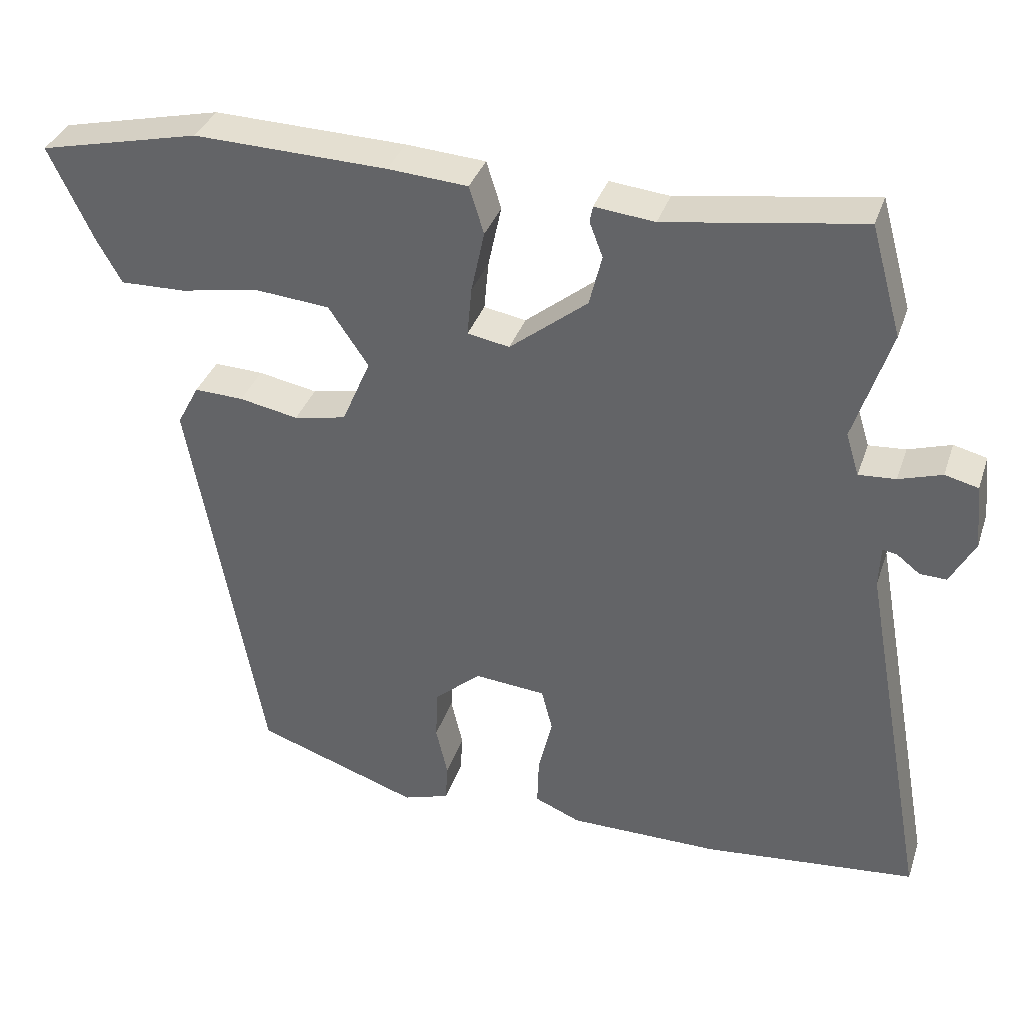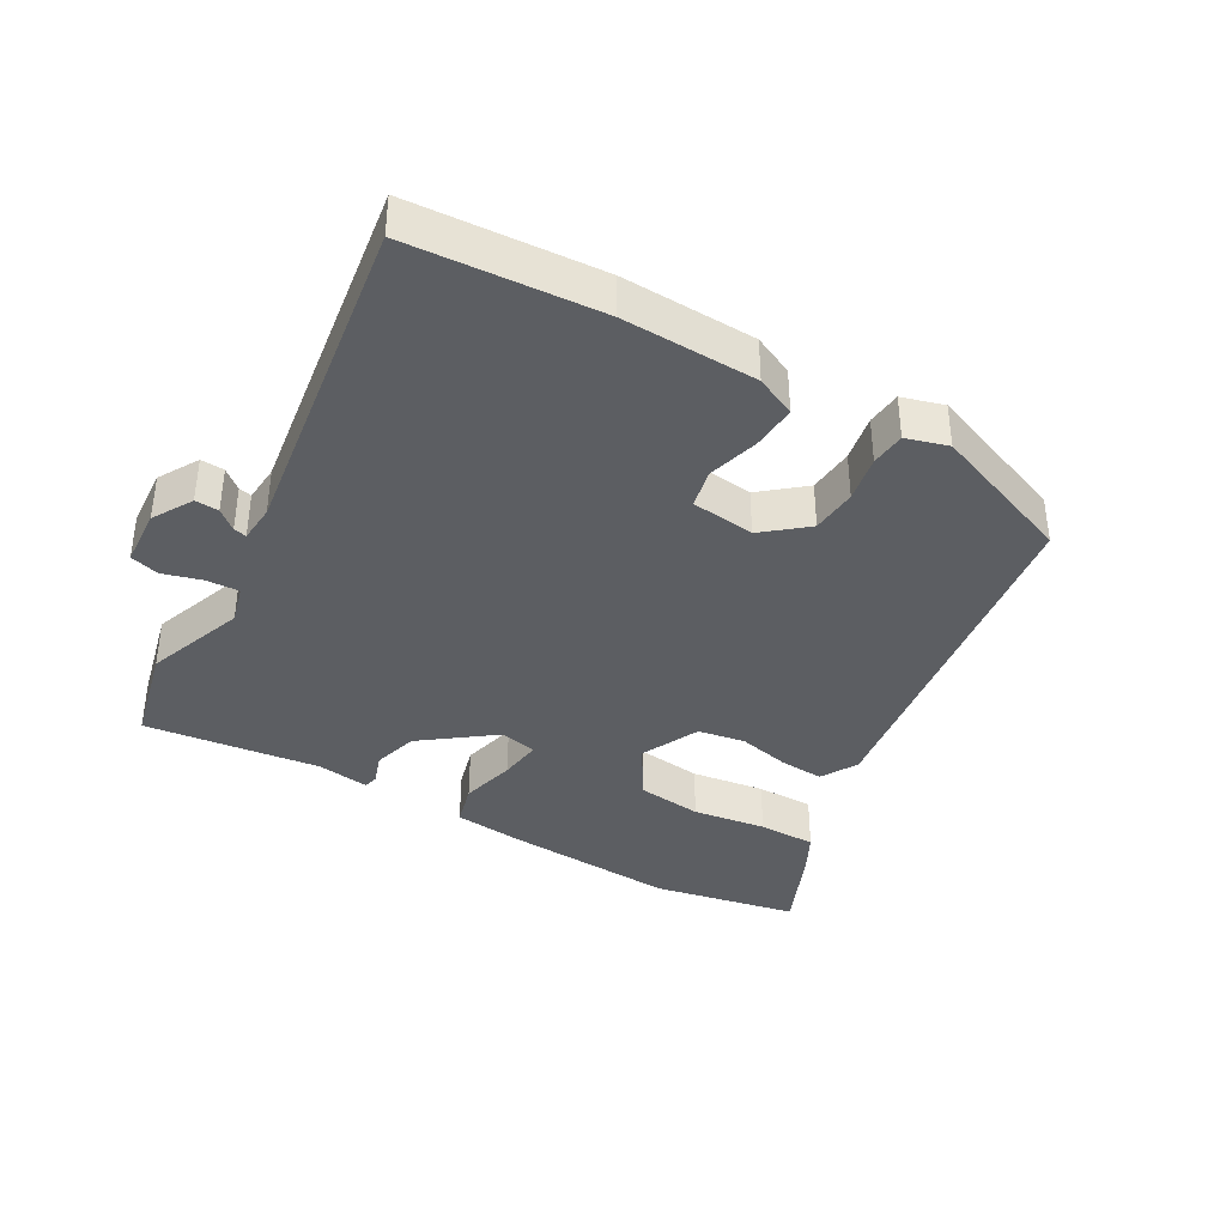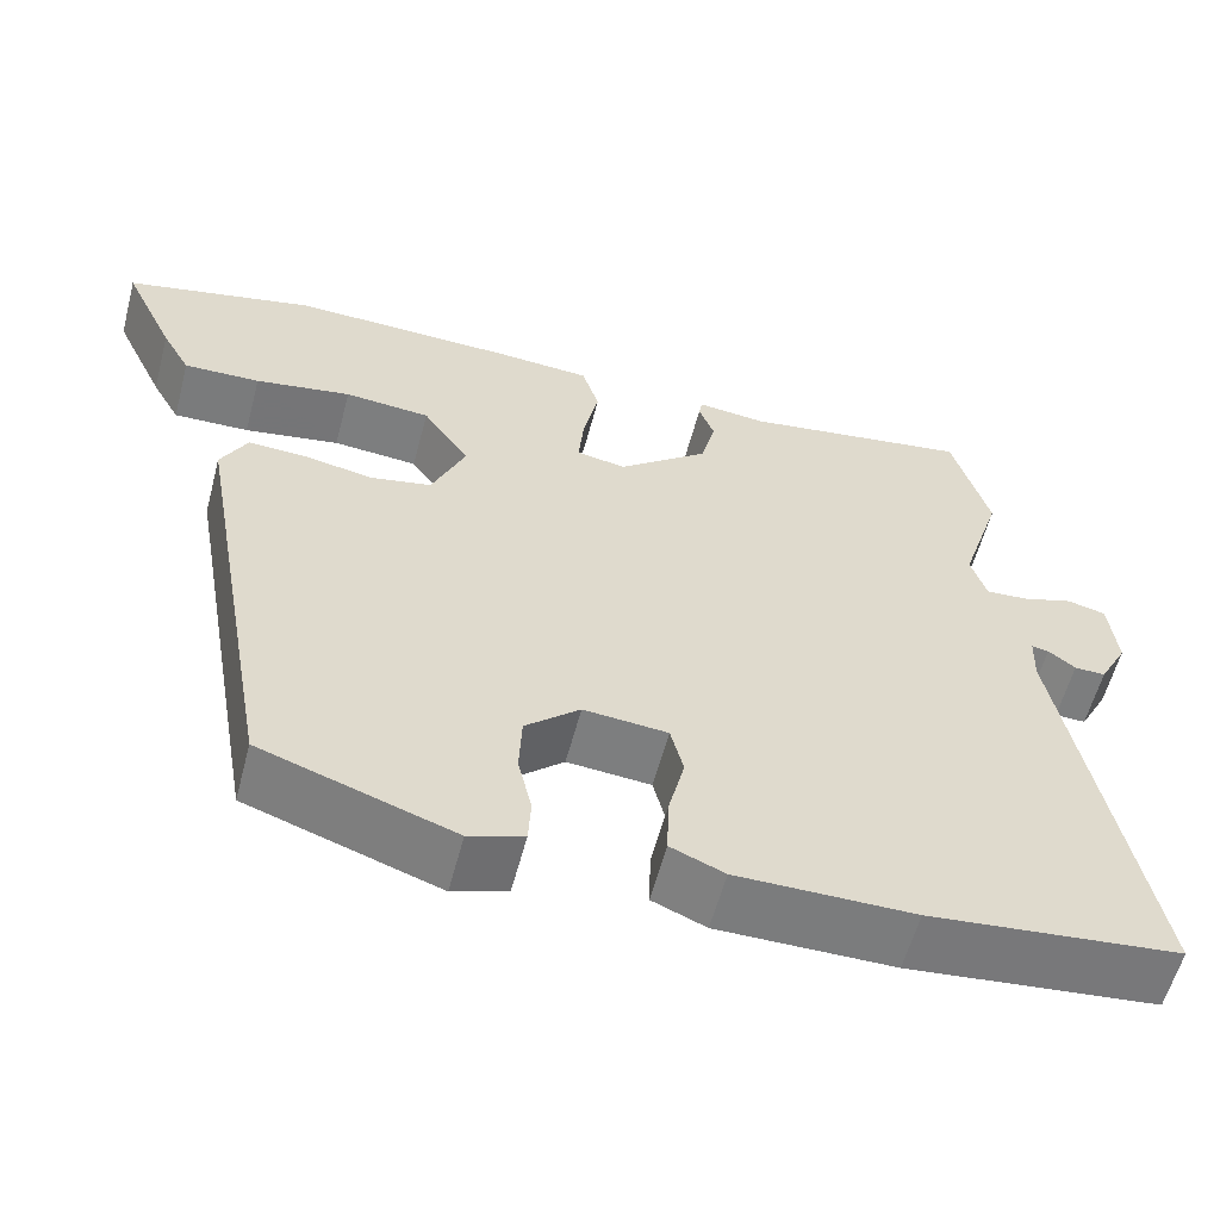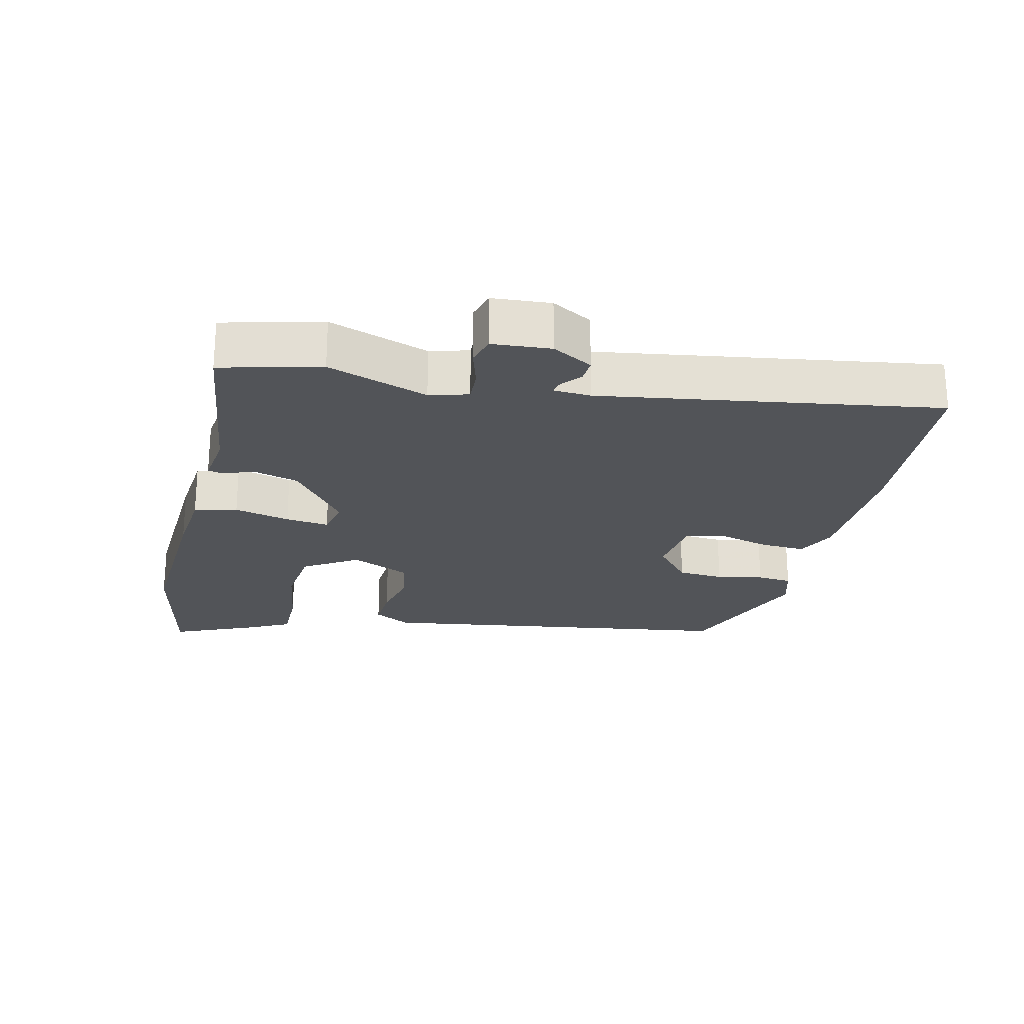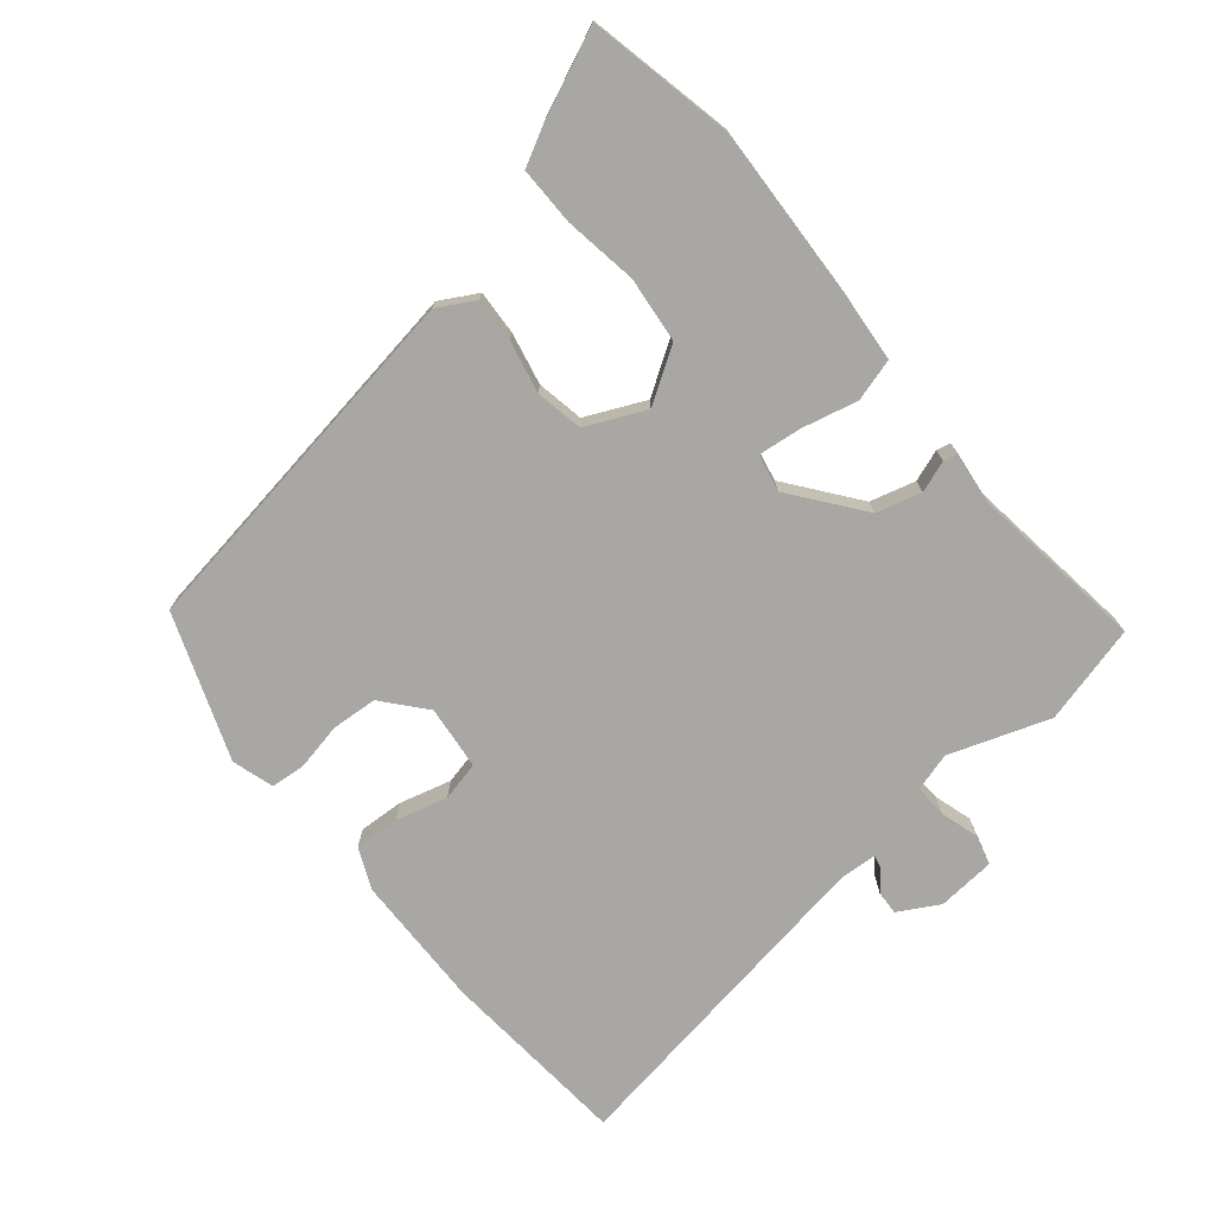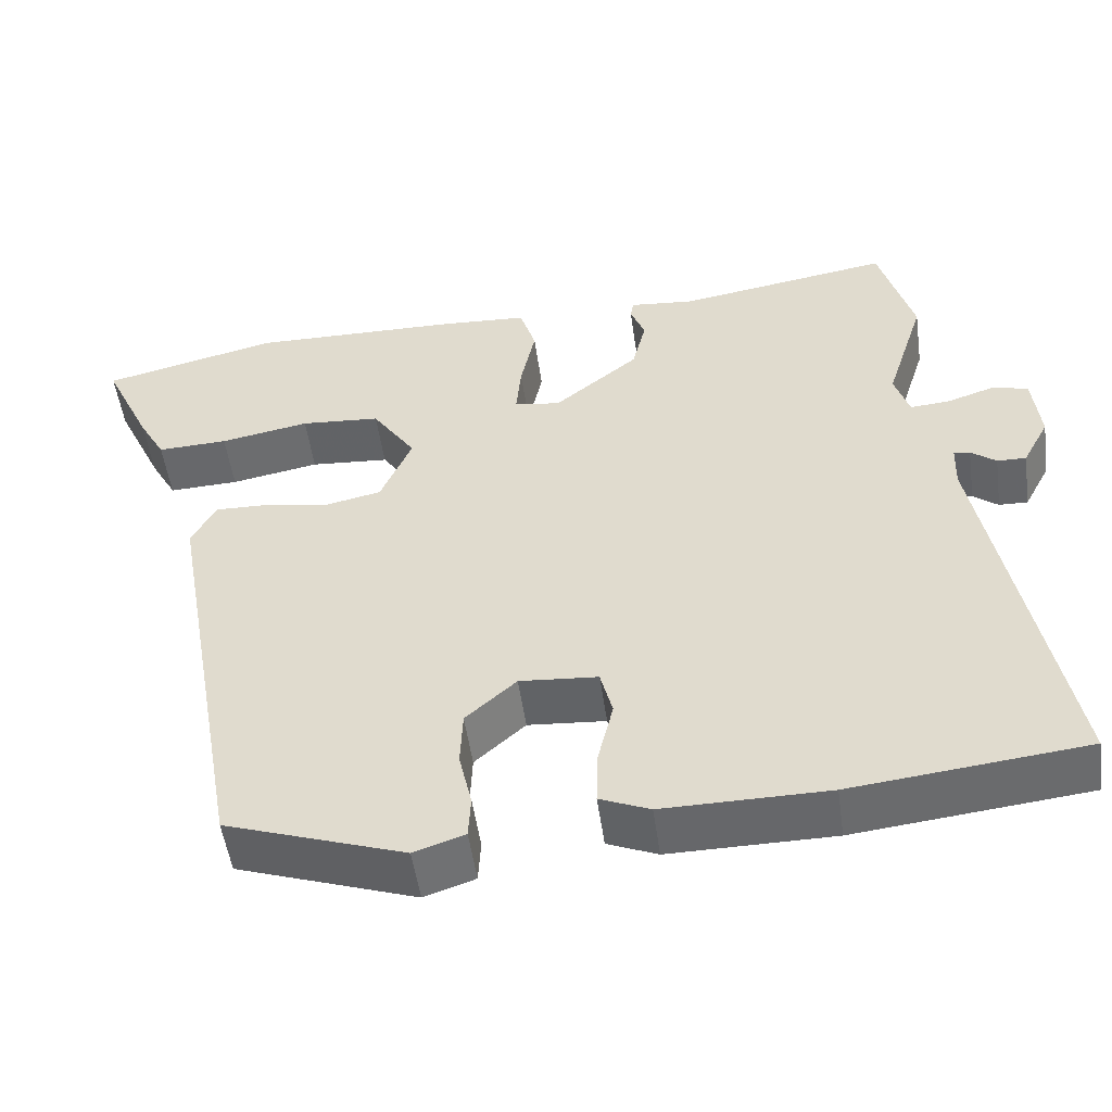
<metadata>
{"format":"obj","ext":"obj","renderer":"f3d","projection":"perspective","resolution":1024,"background":"white","views":[{"elev":35.9,"azim":17.7,"up":"+Z"},{"elev":-38.1,"azim":148.0,"up":"+Y"},{"elev":-58.7,"azim":-14.8,"up":"+Z"},{"elev":-23.1,"azim":75.1,"up":"+Y"},{"elev":-74.4,"azim":-51.8,"up":"+Y"},{"elev":-52.0,"azim":8.0,"up":"+Z"}]}
</metadata>
<code>
v 0.631 0.07 -0.486
v 0.342 0.07 -0.517
v 0.138 0.07 -0.518
v 0.076 0.07 -0.492
v 0.078 0.07 -0.424
v 0.097 0.07 -0.345
v 0.082 0.07 -0.286
v -0.015 0.07 -0.278
v -0.078 0.07 -0.334
v -0.081 0.07 -0.404
v -0.065 0.07 -0.474
v -0.068 0.07 -0.527
v -0.131 0.07 -0.548
v -0.353 0.07 -0.472
v -0.451 0.07 0.076
v -0.421 0.07 0.133
v -0.354 0.07 0.131
v -0.274 0.07 0.116
v -0.203 0.07 0.131
v -0.164 0.07 0.222
v -0.218 0.07 0.302
v -0.317 0.07 0.31
v -0.428 0.07 0.29
v -0.516 0.07 0.287
v -0.549 0.07 0.346
v -0.609 0.07 0.474
v -0.39 0.07 0.526
v -0.128 0.07 0.52
v -0.02 0.07 0.513
v 0 0.07 0.449
v -0.018 0.07 0.364
v -0.024 0.07 0.298
v 0.033 0.07 0.288
v 0.138 0.07 0.373
v 0.155 0.07 0.442
v 0.137 0.07 0.489
v 0.141 0.07 0.511
v 0.222 0.07 0.503
v 0.487 0.07 0.545
v 0.529 0.07 0.396
v 0.48 0.07 0.243
v 0.498 0.07 0.185
v 0.548 0.07 0.189
v 0.606 0.07 0.208
v 0.651 0.07 0.197
v 0.66 0.07 0.109
v 0.627 0.07 0.047
v 0.591 0.07 0.048
v 0.56 0.07 0.072
v 0.54 0.07 0.076
v 0.538 0.07 0.019
v 0.631 0 -0.486
v 0.342 0 -0.517
v 0.138 0 -0.518
v 0.076 0 -0.492
v 0.078 0 -0.424
v 0.097 0 -0.345
v 0.082 0 -0.286
v -0.015 0 -0.278
v -0.078 0 -0.334
v -0.081 0 -0.404
v -0.065 0 -0.474
v -0.068 0 -0.527
v -0.131 0 -0.548
v -0.353 0 -0.472
v -0.451 0 0.076
v -0.421 0 0.133
v -0.354 0 0.131
v -0.274 0 0.116
v -0.203 0 0.131
v -0.164 0 0.222
v -0.218 0 0.302
v -0.317 0 0.31
v -0.428 0 0.29
v -0.516 0 0.287
v -0.549 0 0.346
v -0.609 0 0.474
v -0.39 0 0.526
v -0.128 0 0.52
v -0.02 0 0.513
v 0 0 0.449
v -0.018 0 0.364
v -0.024 0 0.298
v 0.033 0 0.288
v 0.138 0 0.373
v 0.155 0 0.442
v 0.137 0 0.489
v 0.141 0 0.511
v 0.222 0 0.503
v 0.487 0 0.545
v 0.529 0 0.396
v 0.48 0 0.243
v 0.498 0 0.185
v 0.548 0 0.189
v 0.606 0 0.208
v 0.651 0 0.197
v 0.66 0 0.109
v 0.627 0 0.047
v 0.591 0 0.048
v 0.56 0 0.072
v 0.54 0 0.076
v 0.538 0 0.019
f 46 47 48 49
f 46 49 50
f 43 44 45 46
f 42 43 46 50
f 38 39 40 41
f 38 41 42
f 35 36 37 38
f 34 35 38 42
f 33 34 42 50
f 28 29 30 31
f 28 31 32
f 27 28 32
f 26 27 32
f 25 26 32
f 22 23 24 25
f 21 22 25 32
f 20 21 32 33
f 15 16 17 18
f 15 18 19
f 14 15 19
f 10 11 12 13
f 9 10 13 14
f 8 9 14 19
f 3 4 5 6
f 1 2 3 6
f 51 1 6 7
f 20 33 50 51
f 19 20 51
f 7 8 19 51
f 100 99 98 97
f 101 100 97
f 97 96 95 94
f 101 97 94 93
f 92 91 90 89
f 93 92 89
f 89 88 87 86
f 93 89 86 85
f 101 93 85 84
f 82 81 80 79
f 83 82 79
f 83 79 78
f 83 78 77
f 83 77 76
f 76 75 74 73
f 83 76 73 72
f 84 83 72 71
f 69 68 67 66
f 70 69 66
f 70 66 65
f 64 63 62 61
f 65 64 61 60
f 70 65 60 59
f 57 56 55 54
f 57 54 53 52
f 58 57 52 102
f 102 101 84 71
f 102 71 70
f 102 70 59 58
f 1 52 53 2
f 2 53 54 3
f 3 54 55 4
f 4 55 56 5
f 5 56 57 6
f 6 57 58 7
f 7 58 59 8
f 8 59 60 9
f 9 60 61 10
f 10 61 62 11
f 11 62 63 12
f 12 63 64 13
f 13 64 65 14
f 14 65 66 15
f 15 66 67 16
f 16 67 68 17
f 17 68 69 18
f 18 69 70 19
f 19 70 71 20
f 20 71 72 21
f 21 72 73 22
f 22 73 74 23
f 23 74 75 24
f 24 75 76 25
f 25 76 77 26
f 26 77 78 27
f 27 78 79 28
f 28 79 80 29
f 29 80 81 30
f 30 81 82 31
f 31 82 83 32
f 32 83 84 33
f 33 84 85 34
f 34 85 86 35
f 35 86 87 36
f 36 87 88 37
f 37 88 89 38
f 38 89 90 39
f 39 90 91 40
f 40 91 92 41
f 41 92 93 42
f 42 93 94 43
f 43 94 95 44
f 44 95 96 45
f 45 96 97 46
f 46 97 98 47
f 47 98 99 48
f 48 99 100 49
f 49 100 101 50
f 50 101 102 51
f 51 102 52 1

</code>
